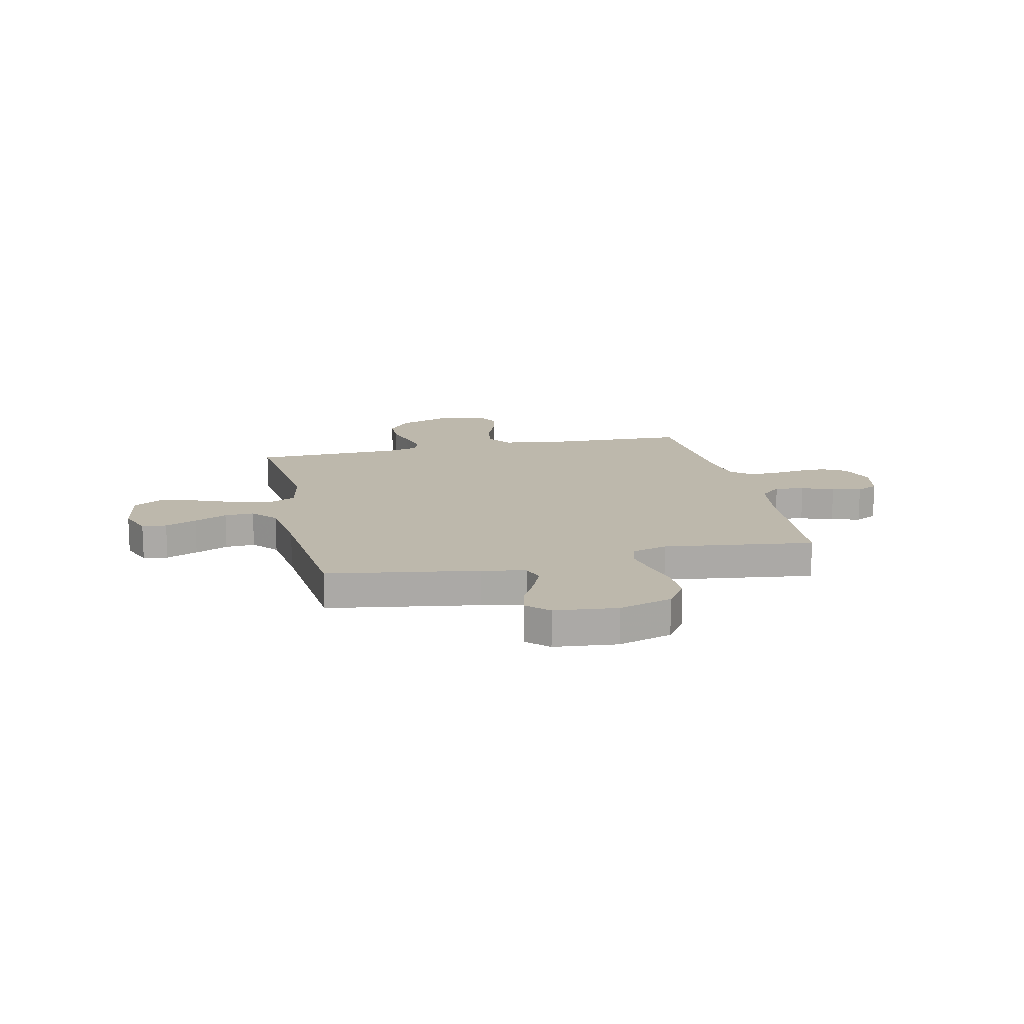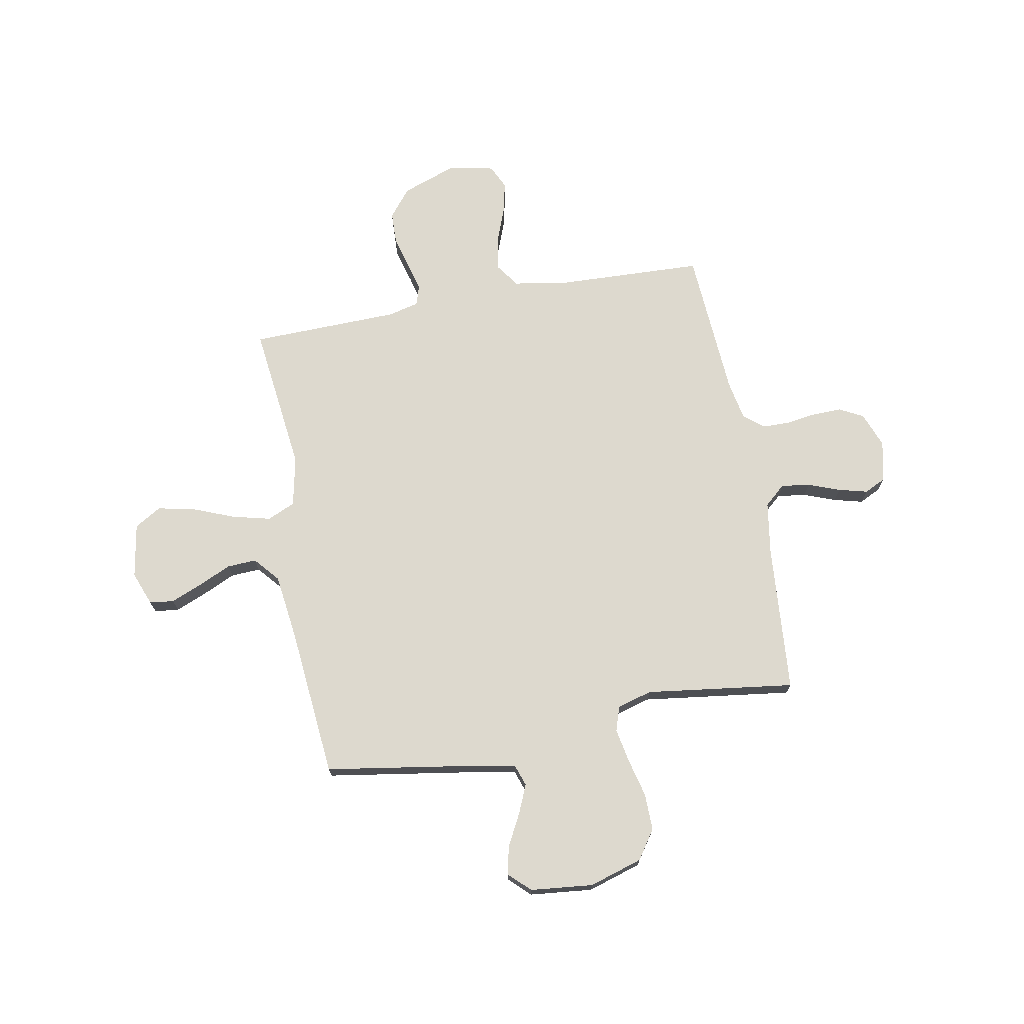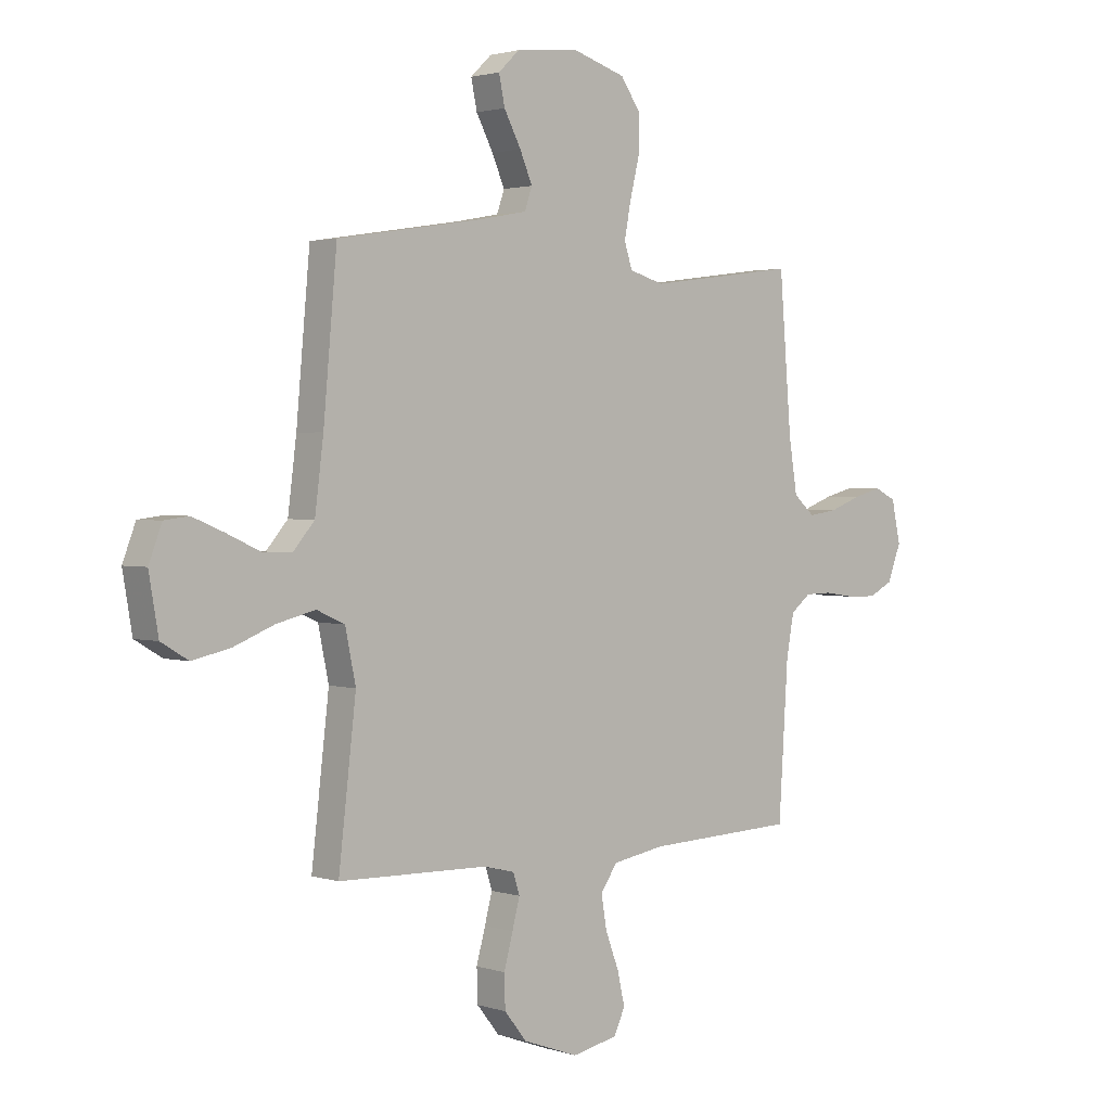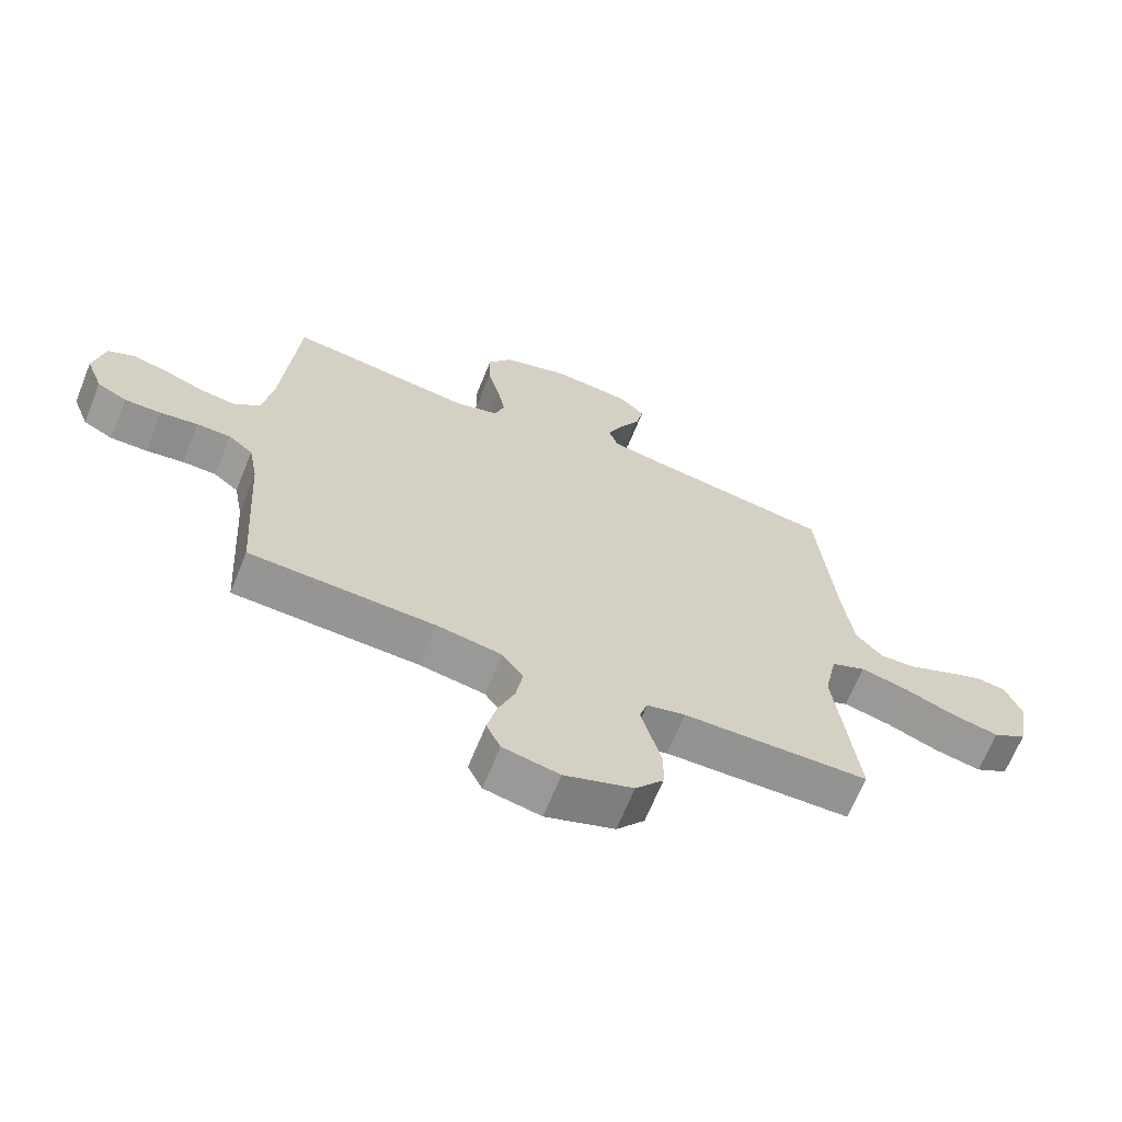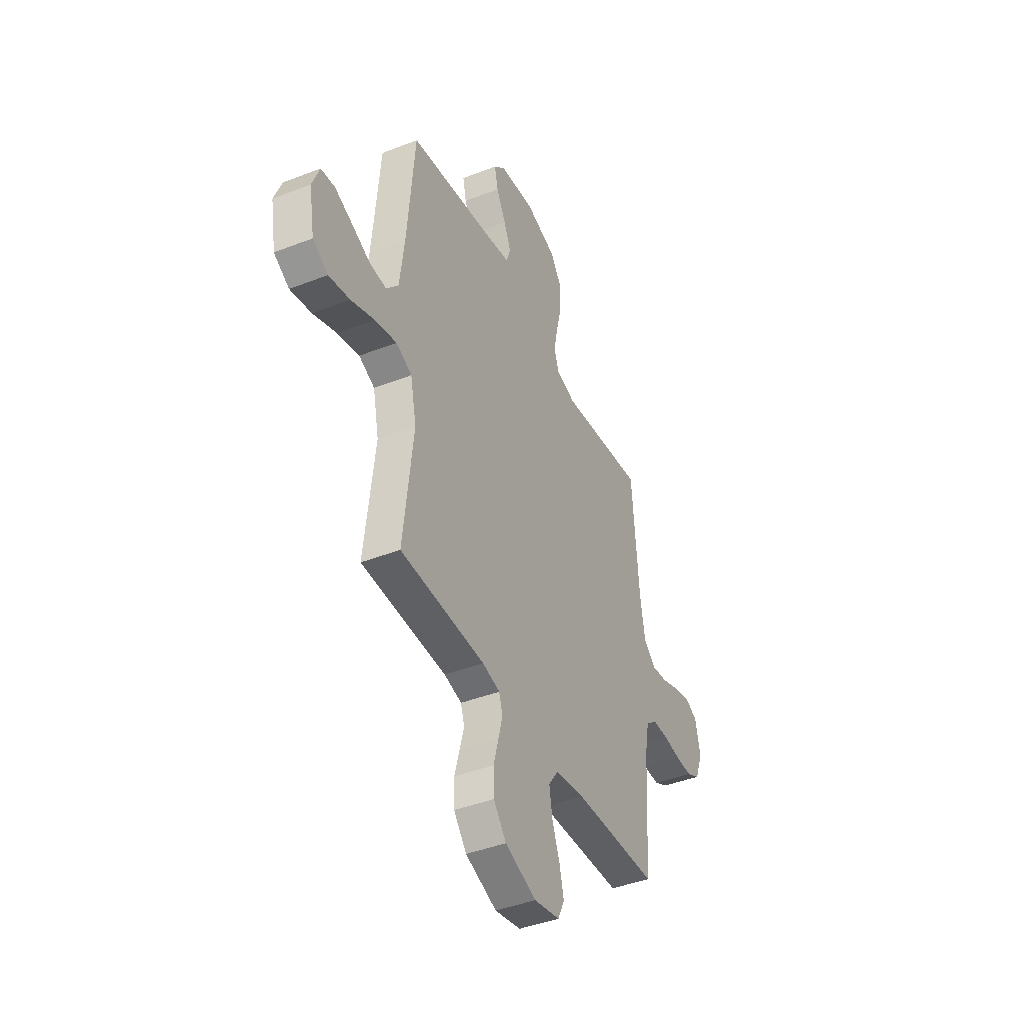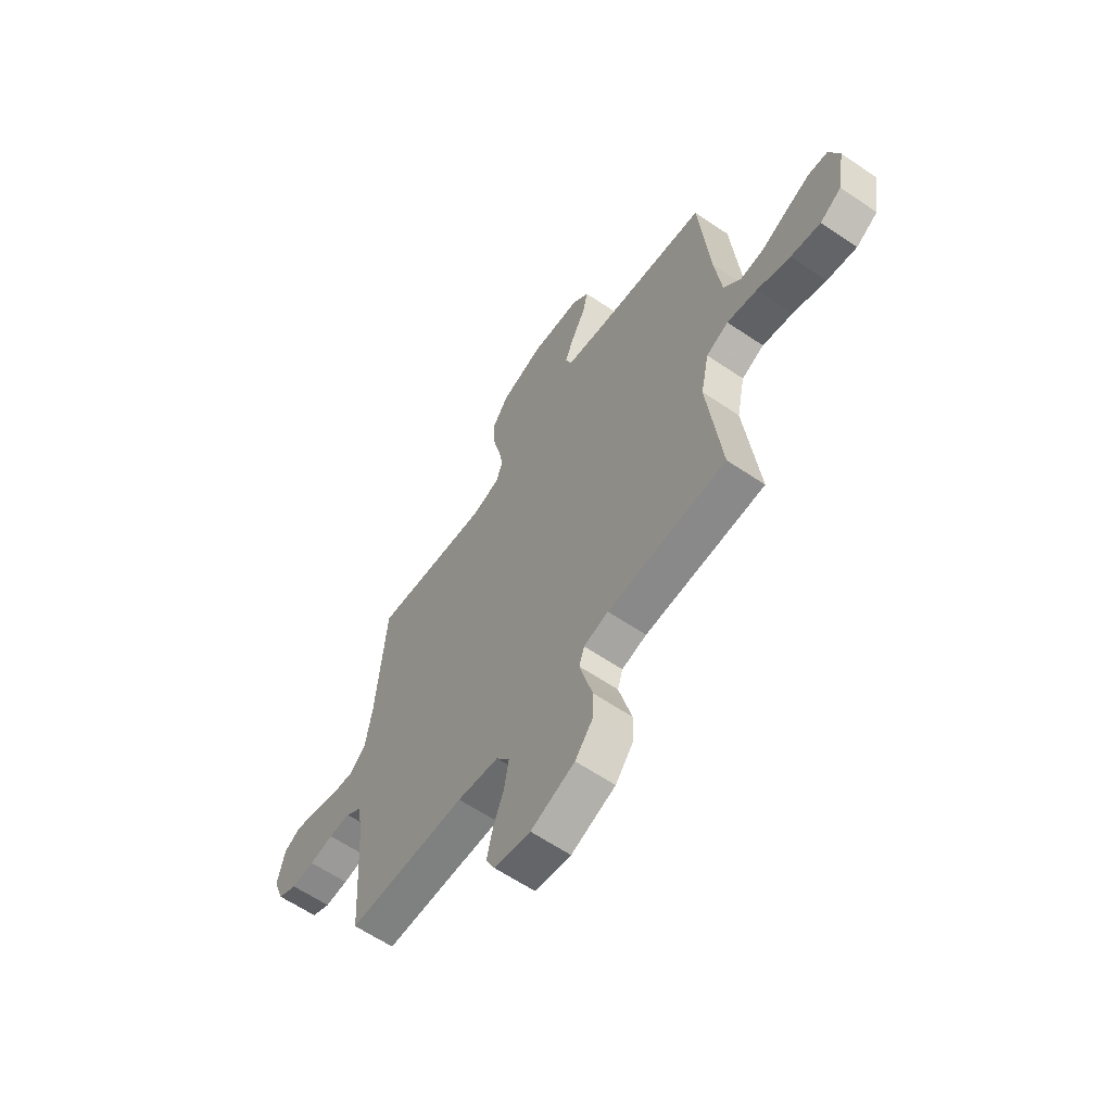
<metadata>
{"format":"obj","ext":"obj","renderer":"f3d","projection":"perspective","resolution":1024,"background":"white","views":[{"elev":14.8,"azim":-12.7,"up":"+Y"},{"elev":71.8,"azim":-10.5,"up":"+Y"},{"elev":2.0,"azim":-42.0,"up":"+Z"},{"elev":-67.0,"azim":158.0,"up":"+Z"},{"elev":-42.4,"azim":-65.0,"up":"+Z"},{"elev":-62.0,"azim":-124.5,"up":"+Z"}]}
</metadata>
<code>
v 0.5 0.07 -0.5
v 0.2 0.07 -0.512
v 0.095 0.07 -0.53
v 0.061 0.07 -0.578
v 0.072 0.07 -0.644
v 0.099 0.07 -0.715
v 0.114 0.07 -0.78
v 0.091 0.07 -0.828
v 0 0.07 -0.847
v -0.111 0.07 -0.807
v -0.156 0.07 -0.751
v -0.158 0.07 -0.686
v -0.14 0.07 -0.62
v -0.125 0.07 -0.563
v -0.138 0.07 -0.522
v -0.2 0.07 -0.507
v -0.5 0.07 -0.5
v -0.465 0.07 -0.2
v -0.486 0.07 -0.099
v -0.542 0.07 -0.074
v -0.619 0.07 -0.093
v -0.702 0.07 -0.126
v -0.777 0.07 -0.142
v -0.831 0.07 -0.11
v -0.85 0.07 0
v -0.824 0.07 0.068
v -0.775 0.07 0.074
v -0.712 0.07 0.048
v -0.646 0.07 0.018
v -0.587 0.07 0.015
v -0.544 0.07 0.065
v -0.527 0.07 0.2
v -0.5 0.07 0.5
v -0.2 0.07 0.548
v -0.112 0.07 0.565
v -0.097 0.07 0.608
v -0.122 0.07 0.666
v -0.156 0.07 0.73
v -0.168 0.07 0.787
v -0.126 0.07 0.827
v 0 0.07 0.84
v 0.107 0.07 0.807
v 0.147 0.07 0.749
v 0.146 0.07 0.675
v 0.127 0.07 0.598
v 0.114 0.07 0.529
v 0.13 0.07 0.48
v 0.2 0.07 0.46
v 0.5 0.07 0.5
v 0.524 0.07 0.2
v 0.541 0.07 0.094
v 0.583 0.07 0.057
v 0.641 0.07 0.065
v 0.705 0.07 0.089
v 0.763 0.07 0.104
v 0.806 0.07 0.083
v 0.824 0.07 0
v 0.797 0.07 -0.071
v 0.749 0.07 -0.096
v 0.69 0.07 -0.095
v 0.629 0.07 -0.086
v 0.574 0.07 -0.087
v 0.534 0.07 -0.119
v 0.519 0.07 -0.2
v 0.5 0 -0.5
v 0.2 0 -0.512
v 0.095 0 -0.53
v 0.061 0 -0.578
v 0.072 0 -0.644
v 0.099 0 -0.715
v 0.114 0 -0.78
v 0.091 0 -0.828
v 0 0 -0.847
v -0.111 0 -0.807
v -0.156 0 -0.751
v -0.158 0 -0.686
v -0.14 0 -0.62
v -0.125 0 -0.563
v -0.138 0 -0.522
v -0.2 0 -0.507
v -0.5 0 -0.5
v -0.465 0 -0.2
v -0.486 0 -0.099
v -0.542 0 -0.074
v -0.619 0 -0.093
v -0.702 0 -0.126
v -0.777 0 -0.142
v -0.831 0 -0.11
v -0.85 0 0
v -0.824 0 0.068
v -0.775 0 0.074
v -0.712 0 0.048
v -0.646 0 0.018
v -0.587 0 0.015
v -0.544 0 0.065
v -0.527 0 0.2
v -0.5 0 0.5
v -0.2 0 0.548
v -0.112 0 0.565
v -0.097 0 0.608
v -0.122 0 0.666
v -0.156 0 0.73
v -0.168 0 0.787
v -0.126 0 0.827
v 0 0 0.84
v 0.107 0 0.807
v 0.147 0 0.749
v 0.146 0 0.675
v 0.127 0 0.598
v 0.114 0 0.529
v 0.13 0 0.48
v 0.2 0 0.46
v 0.5 0 0.5
v 0.524 0 0.2
v 0.541 0 0.094
v 0.583 0 0.057
v 0.641 0 0.065
v 0.705 0 0.089
v 0.763 0 0.104
v 0.806 0 0.083
v 0.824 0 0
v 0.797 0 -0.071
v 0.749 0 -0.096
v 0.69 0 -0.095
v 0.629 0 -0.086
v 0.574 0 -0.087
v 0.534 0 -0.119
v 0.519 0 -0.2
f 59 60 61
f 58 59 61
f 57 58 61
f 56 57 61
f 55 56 61
f 54 55 61
f 53 54 61
f 52 53 61 62
f 51 52 62 63
f 48 49 50
f 51 63 64
f 50 51 64
f 48 50 64
f 47 48 64
f 43 44 45
f 42 43 45
f 41 42 45
f 40 41 45
f 39 40 45
f 38 39 45
f 37 38 45
f 36 37 45 46
f 35 36 46 47
f 32 33 34
f 64 1 2
f 47 64 2
f 35 47 2
f 34 35 2
f 32 34 2
f 31 32 2
f 27 28 29
f 26 27 29
f 25 26 29
f 24 25 29
f 23 24 29
f 22 23 29
f 21 22 29
f 20 21 29 30
f 16 17 18
f 15 16 18 19
f 11 12 13
f 10 11 13
f 9 10 13
f 8 9 13
f 7 8 13
f 6 7 13
f 5 6 13
f 4 5 13 14
f 3 4 14 15
f 3 15 19
f 2 3 19
f 31 2 19
f 19 20 30 31
f 125 124 123
f 125 123 122
f 125 122 121
f 125 121 120
f 125 120 119
f 125 119 118
f 125 118 117
f 126 125 117 116
f 127 126 116 115
f 114 113 112
f 128 127 115
f 128 115 114
f 128 114 112
f 128 112 111
f 109 108 107
f 109 107 106
f 109 106 105
f 109 105 104
f 109 104 103
f 109 103 102
f 109 102 101
f 110 109 101 100
f 111 110 100 99
f 98 97 96
f 66 65 128
f 66 128 111
f 66 111 99
f 66 99 98
f 66 98 96
f 66 96 95
f 93 92 91
f 93 91 90
f 93 90 89
f 93 89 88
f 93 88 87
f 93 87 86
f 93 86 85
f 94 93 85 84
f 82 81 80
f 83 82 80 79
f 77 76 75
f 77 75 74
f 77 74 73
f 77 73 72
f 77 72 71
f 77 71 70
f 77 70 69
f 78 77 69 68
f 79 78 68 67
f 83 79 67
f 83 67 66
f 83 66 95
f 95 94 84 83
f 1 65 66 2
f 2 66 67 3
f 3 67 68 4
f 4 68 69 5
f 5 69 70 6
f 6 70 71 7
f 7 71 72 8
f 8 72 73 9
f 9 73 74 10
f 10 74 75 11
f 11 75 76 12
f 12 76 77 13
f 13 77 78 14
f 14 78 79 15
f 15 79 80 16
f 16 80 81 17
f 17 81 82 18
f 18 82 83 19
f 19 83 84 20
f 20 84 85 21
f 21 85 86 22
f 22 86 87 23
f 23 87 88 24
f 24 88 89 25
f 25 89 90 26
f 26 90 91 27
f 27 91 92 28
f 28 92 93 29
f 29 93 94 30
f 30 94 95 31
f 31 95 96 32
f 32 96 97 33
f 33 97 98 34
f 34 98 99 35
f 35 99 100 36
f 36 100 101 37
f 37 101 102 38
f 38 102 103 39
f 39 103 104 40
f 40 104 105 41
f 41 105 106 42
f 42 106 107 43
f 43 107 108 44
f 44 108 109 45
f 45 109 110 46
f 46 110 111 47
f 47 111 112 48
f 48 112 113 49
f 49 113 114 50
f 50 114 115 51
f 51 115 116 52
f 52 116 117 53
f 53 117 118 54
f 54 118 119 55
f 55 119 120 56
f 56 120 121 57
f 57 121 122 58
f 58 122 123 59
f 59 123 124 60
f 60 124 125 61
f 61 125 126 62
f 62 126 127 63
f 63 127 128 64
f 64 128 65 1

</code>
